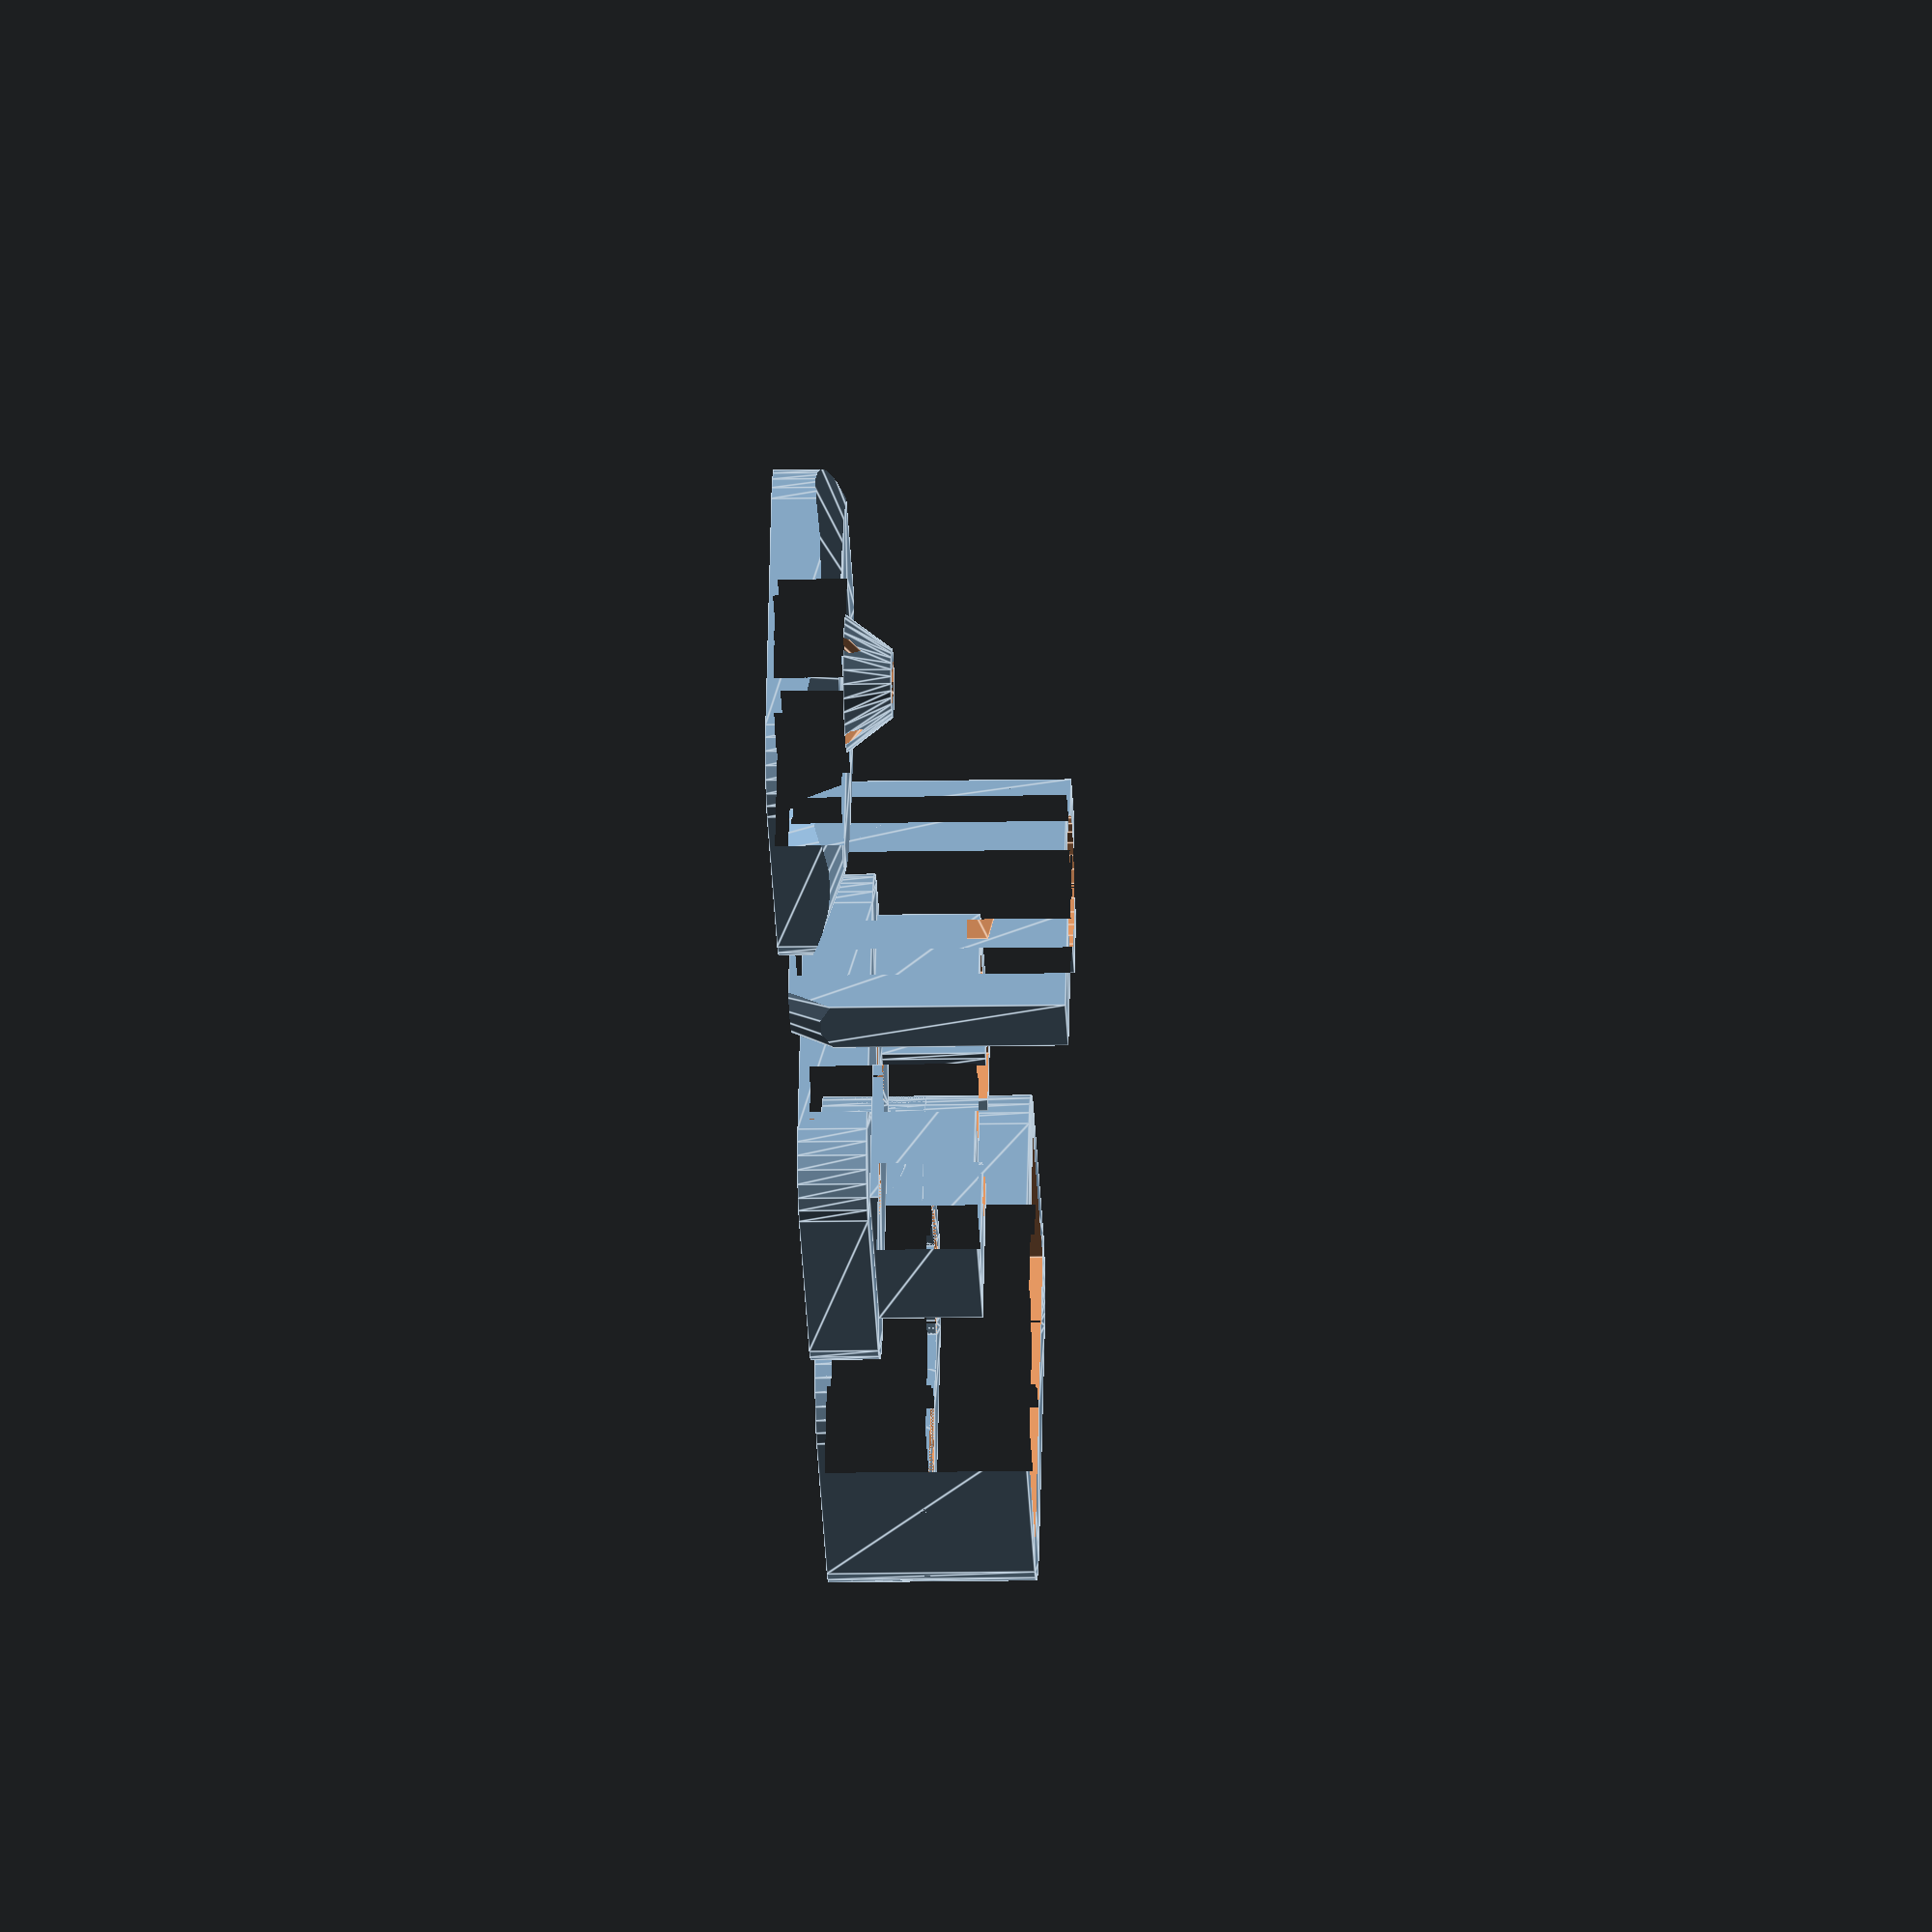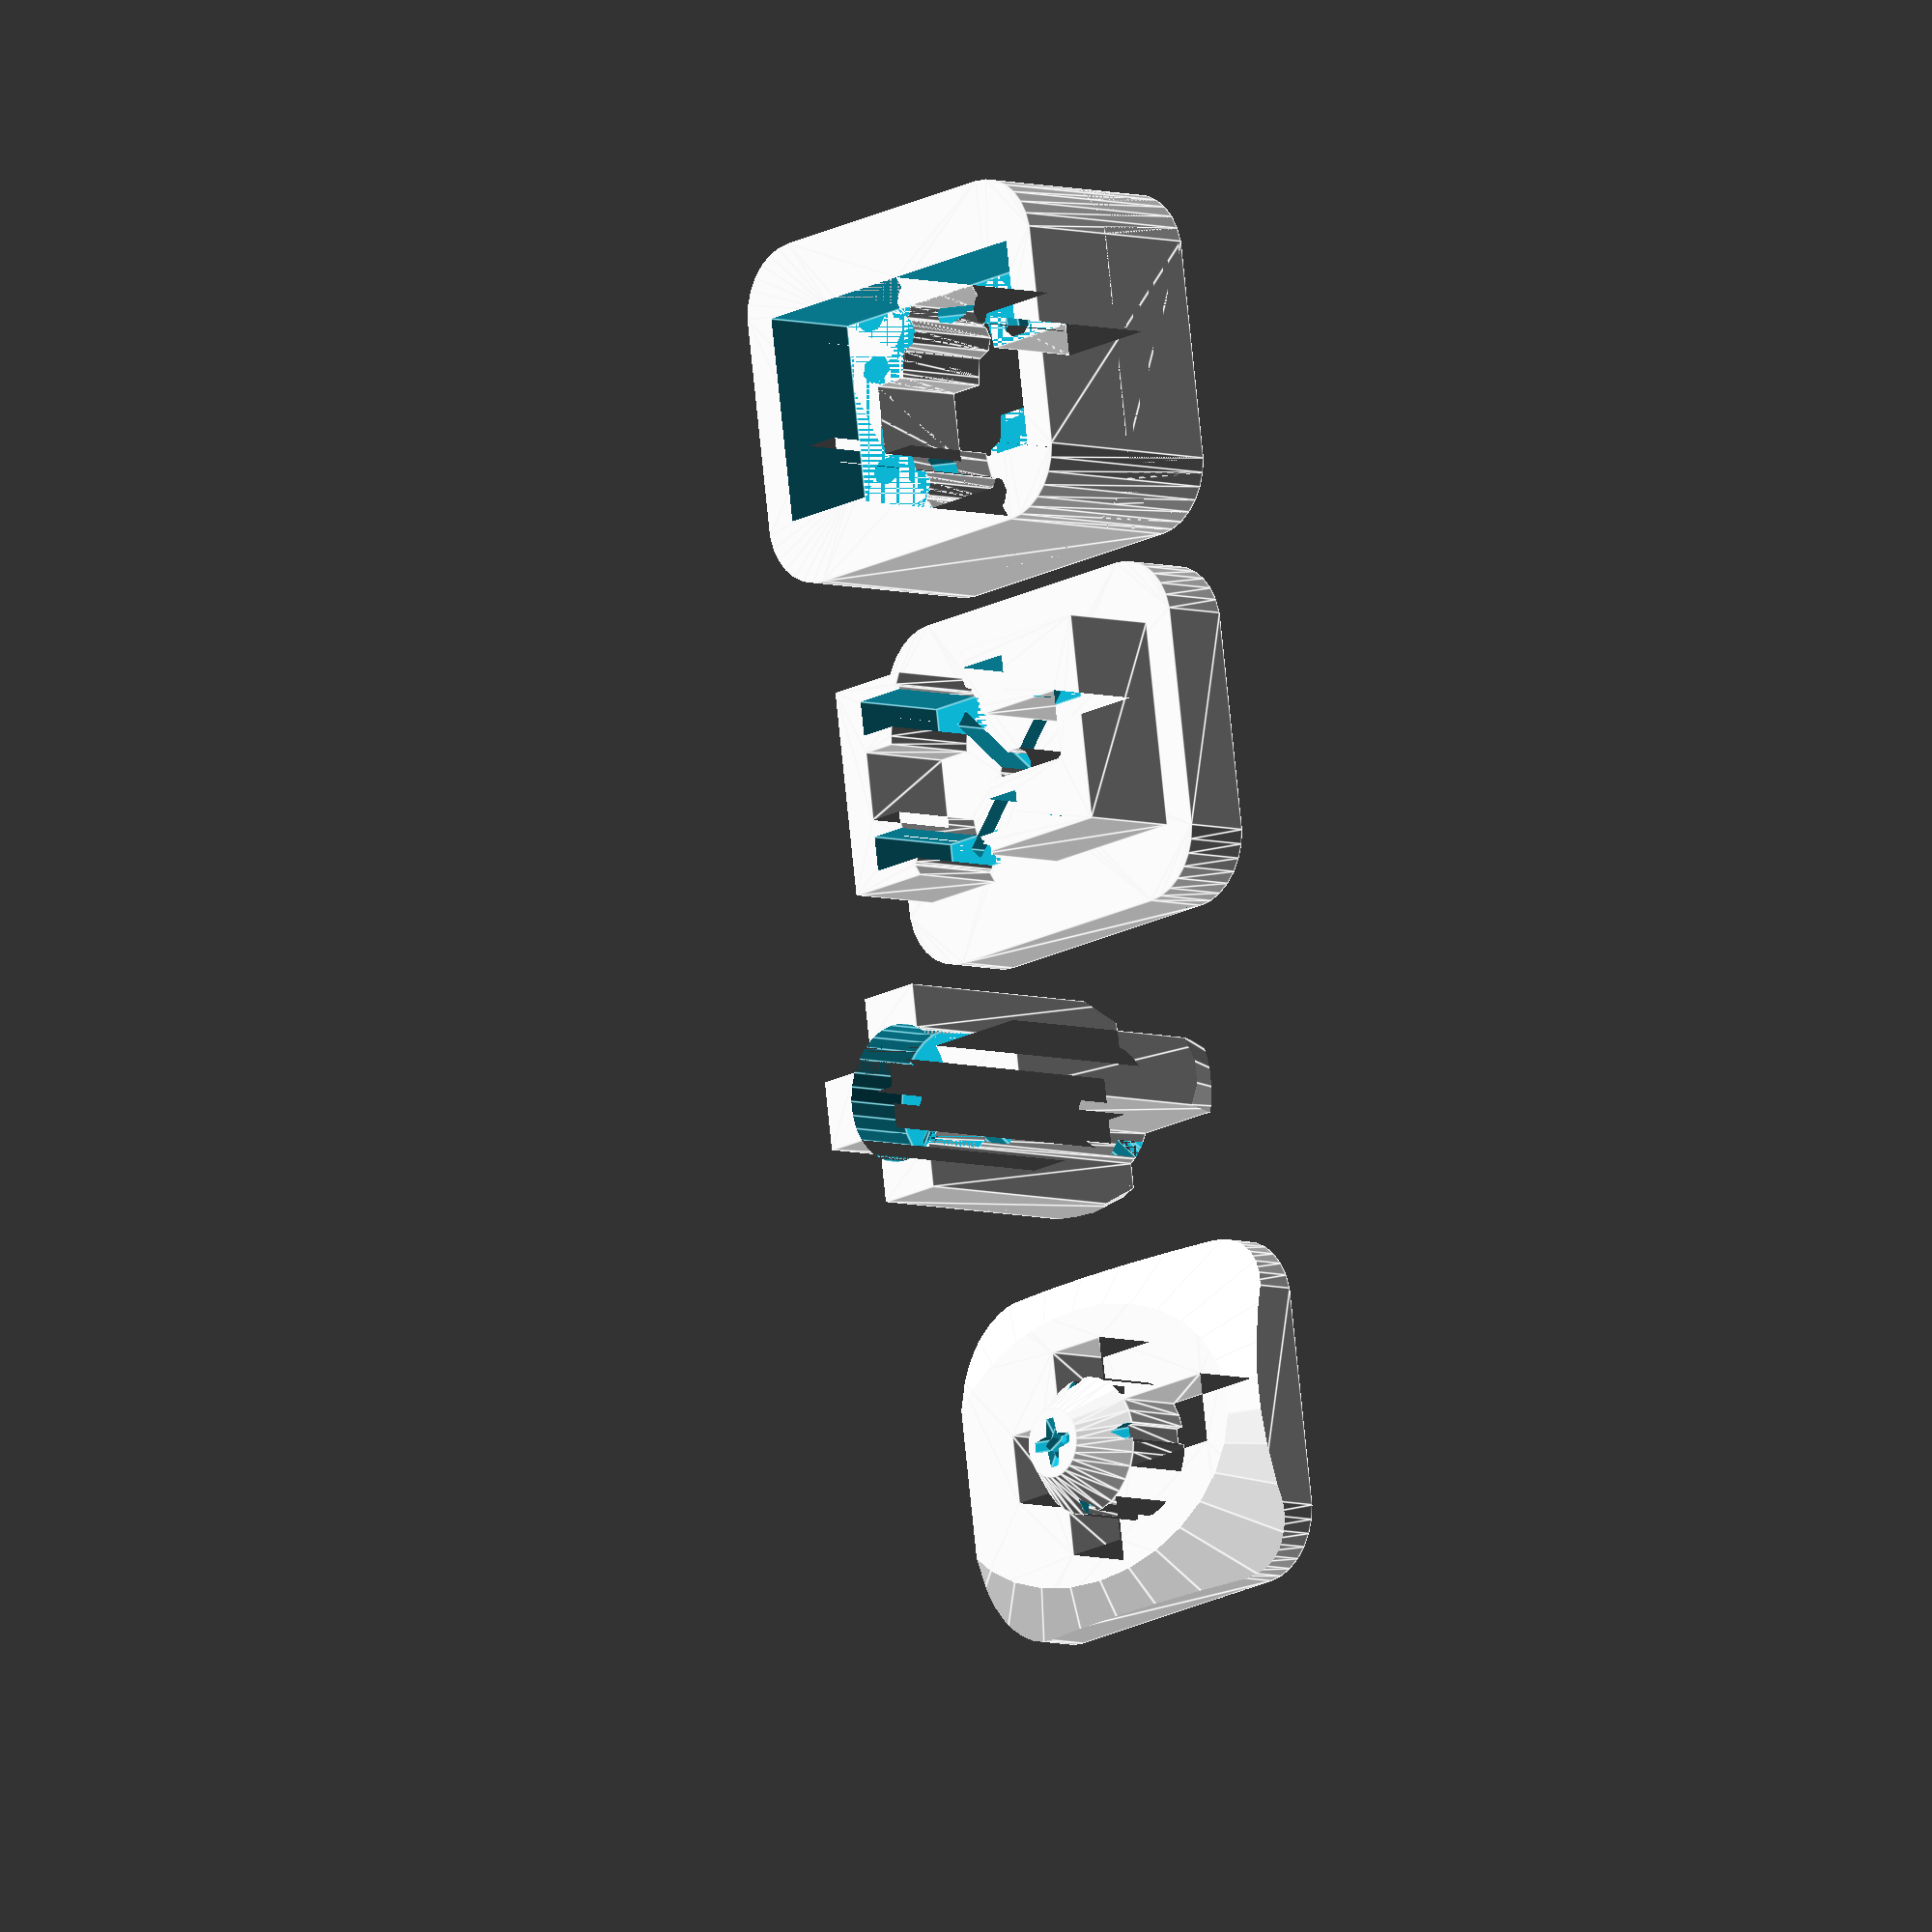
<openscad>
//
//  Copyright (C) 26-04-2013 Jasper den Ouden.
//
//  This is free software: you can redistribute it and/or modify
//  it under the terms of the GNU General Public License as published
//  by the Free Software Foundation, either version 3 of the License, or
//  (at your option) any later version.
//

ot = 10;
t  = 10;

l=3*t;

module profile()
{
    minkowski()
    {   translate([0,t/2]) square([3*t,4*t], center=true);
        circle(ot);
    }
}

module male_base_profile()
{
    translate([0,t/2]) square([t,4*t],center=true);
    square([3*t,t],center=true);
    circle(t);
}
module male_profile()
{
    difference()
    {   male_base_profile();
        circle(t/2);
    }
    square([t/4,t],center=true);
    square([t,t/4],center=true);
}

module male_wire_holes()
{
    rotate(45) linear_extrude(height=t/2) difference()
    {   union()
        {   square([t/4,8*t],center=true);
            square([8*t,t/4],center=true);
        }
        circle(t/4);
    }
}

module male()
{
    intersection()
    {   difference()
        {   linear_extrude(height=l+t)
            {   male_profile(); }
            translate([0,0,l-t/2]) male_wire_holes();
            male_wire_holes();
            translate([0,0,l]) cylinder(r=t, h=l);
        }
        translate([0,0,-l]) scale([1.2,1.1,0.9]) 
        {   cylinder(r1=0,r2=4*t, h=4*l);
            translate([0,t]) cylinder(r1=0,r2=4*t, h=4*l);
        }
    }
}

module male_back()
{
    intersection()
    {
        union()
        {   linear_extrude(height=t)
            {
                difference()
                {   profile();
                    male_base_profile();
                }
                difference()
                {   circle(t);
                    for( a= [0,90,180,270] ) 
                        rotate(a) translate([t,0]) square([t,t]/4,center=true);
                }
            }
            translate([0,0,t]) cylinder(r1=t,r2=t/2, h=2*t/3);
        }
        difference()
        {   scale([4,6]) cylinder(r1=t,r2=0,h=2*t);
            translate([0,0,t]) for( a= [0,90,180,270] )
                rotate(a) translate([t,0]) rotate([0,-60,0]) 
                    translate([0,0,-t/2]) cylinder(r=t/8,h=4*t);
        }
    }
}

module female_profile()
{
    difference()
    {   profile();
        translate([0,t/2]) square([t,4*t],center=true);
        square([3*t,t],center=true);
        intersection()
        {   scale([2,1]) circle(t);
            square([3*t,3*t], center=true);
        }
    }
    dx = 9*t/8; dy = 7*t/8;
    translate([+dx,+dy]) circle(t/4);
    translate([+dx,-dy]) circle(t/4);
    translate([-dx,-dy]) circle(t/4);
    translate([-dx,+dy]) circle(t/4);
}

module female_wire_cut()
{
    translate([3*t/2,t/2,-t/2]) rotate([45,0,0]) cylinder(r=t/5,h=5*t);
    translate([3*t/4,t/2,-t/2]) rotate([45,0,0]) cylinder(r=t/5,h=5*t);
}

module female()
{
    
    difference()
    {   linear_extrude(height=l/2) female_profile();
        female_wire_cut();
        scale([-1,1,1])  female_wire_cut();
        scale([-1,-1,1]) female_wire_cut();
        scale([1,-1,1])  female_wire_cut();
    }
    
    difference()
    {   linear_extrude(height=l) female_profile();
        translate([0,t/2,l]) cube([3*t,5*t,l], center=true);
    }
}

module female_back_wire_cut()
{   //translate([+t,+t]) cylinder(r=t/5, h=l);
    translate([+t,+t,ot+t]) cube([t/2,t,2*t], center=true);
}

module female_back()
{   
    difference()
    {   union()
        {   translate([0,0,ot]) linear_extrude(height=l/2) intersection()
            {   female_profile();
                translate([0,t/2]) square([3*t,5*t], center=true);
            }
            linear_extrude(height=ot) difference()
            {   profile();
                circle(t/3);
            }
        }
        rotate(+45) translate([0,0,l/4]) cube([t/4,sqrt(8)*t,l/4], center=true);
        rotate(-45) translate([0,0,l/4]) cube([t/4,sqrt(8)*t,l/4], center=true);
        
        female_back_wire_cut();
        scale([-1,1,1])  female_back_wire_cut();
        scale([-1,-1,1]) female_back_wire_cut();
        scale([1,-1,1])  female_back_wire_cut();
    }
}

translate([-8*t,0]) female();
translate([-2.5*t,0]) female_back();
translate([2.5*t,0]) male();
translate([7.5*t,0]) male_back();

</openscad>
<views>
elev=11.2 azim=204.4 roll=272.9 proj=o view=edges
elev=186.2 azim=261.5 roll=133.1 proj=o view=edges
</views>
